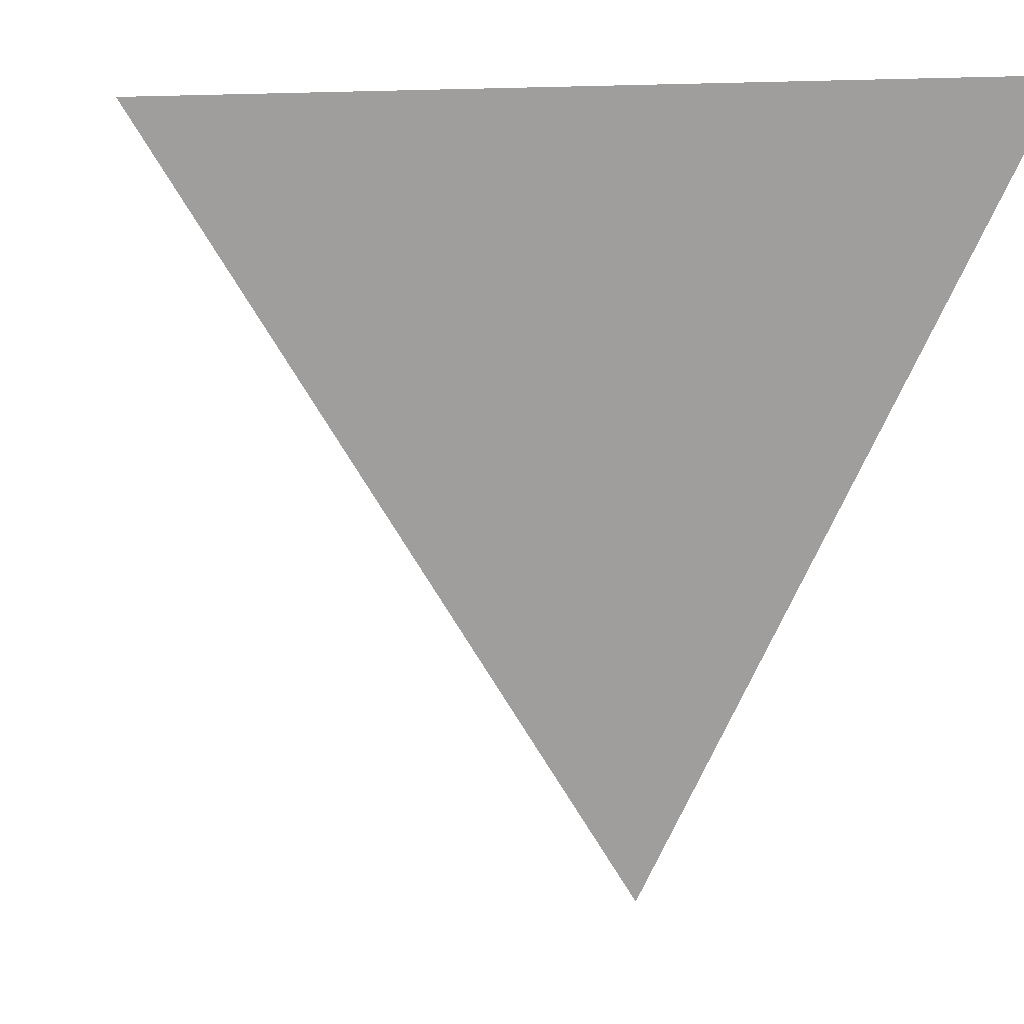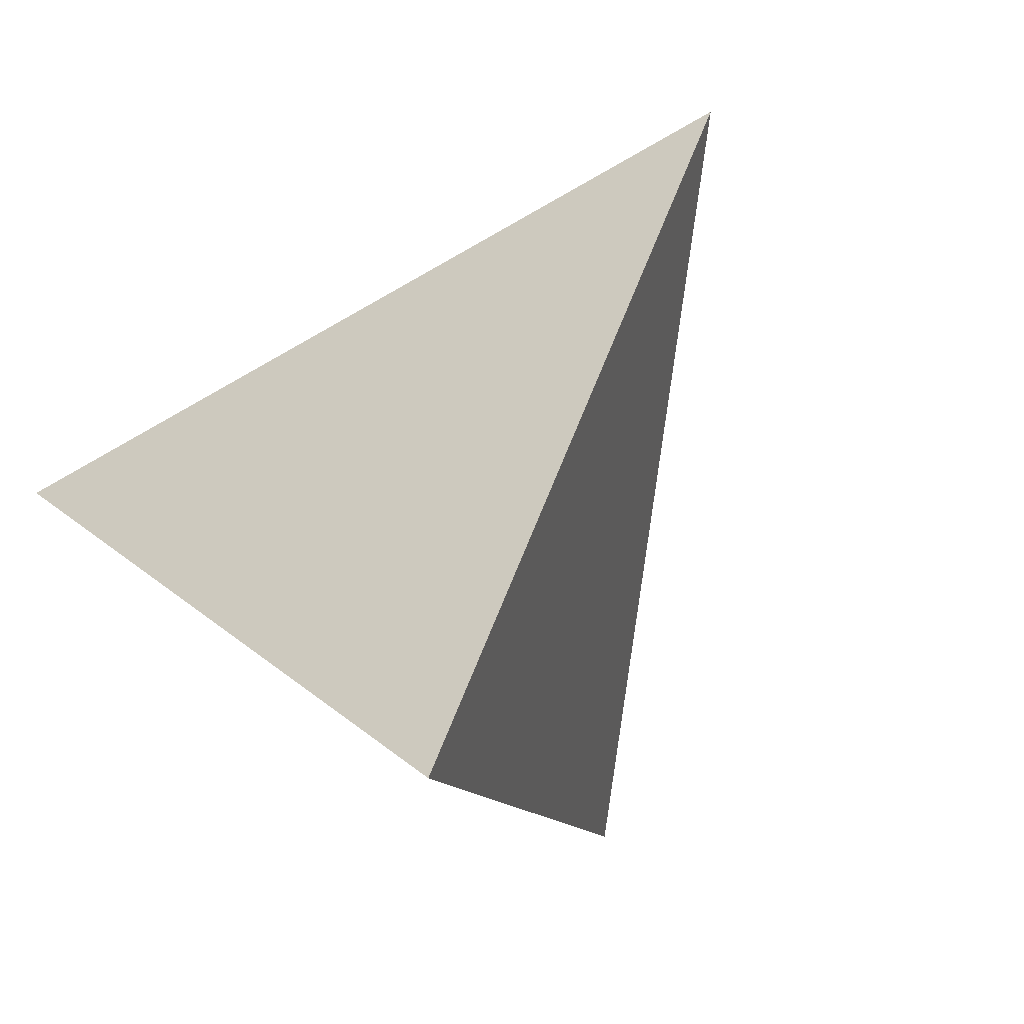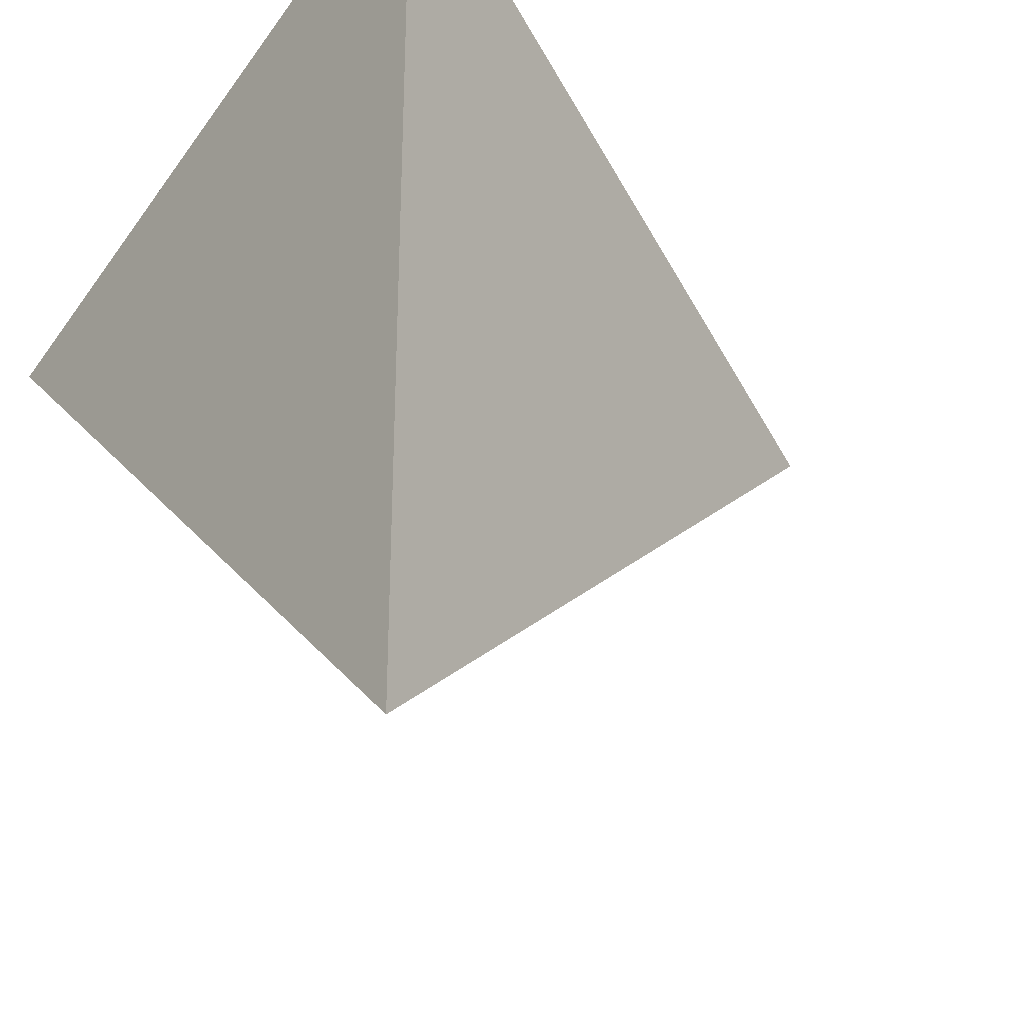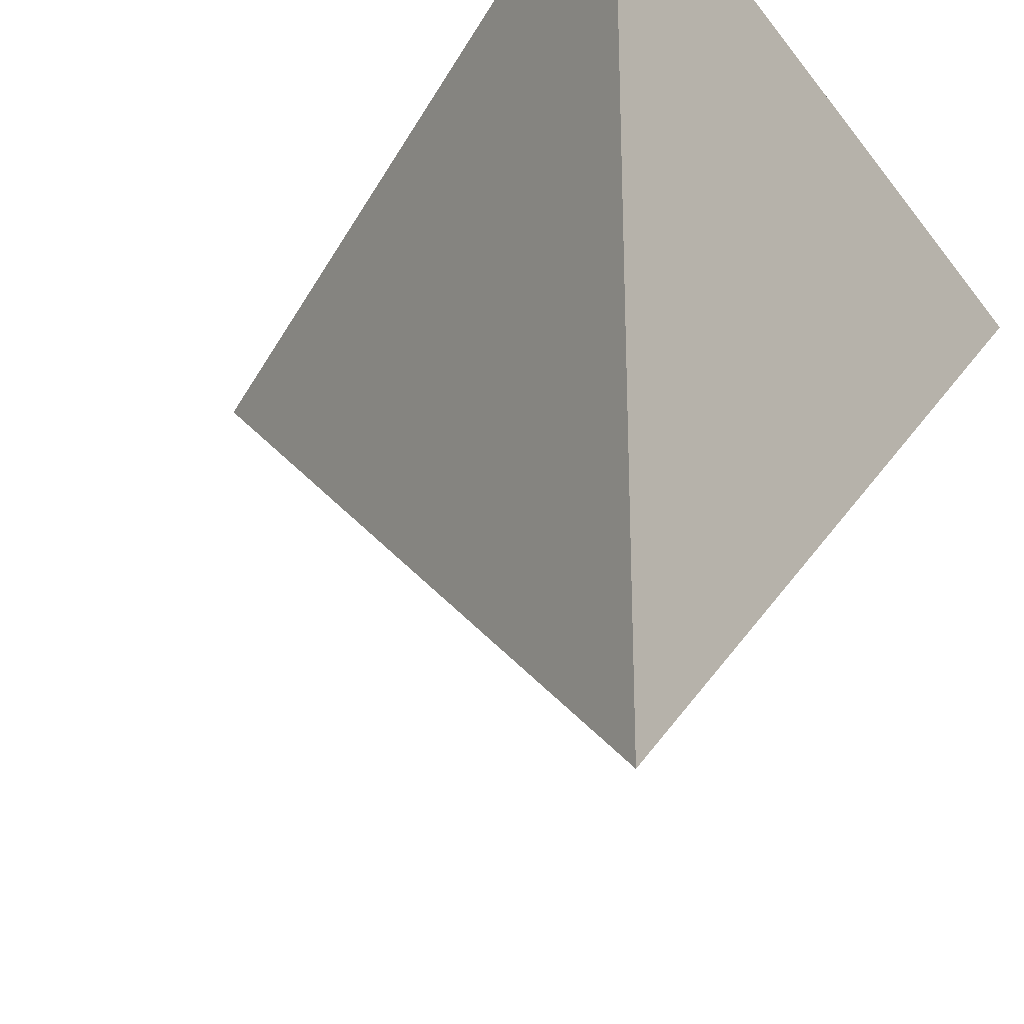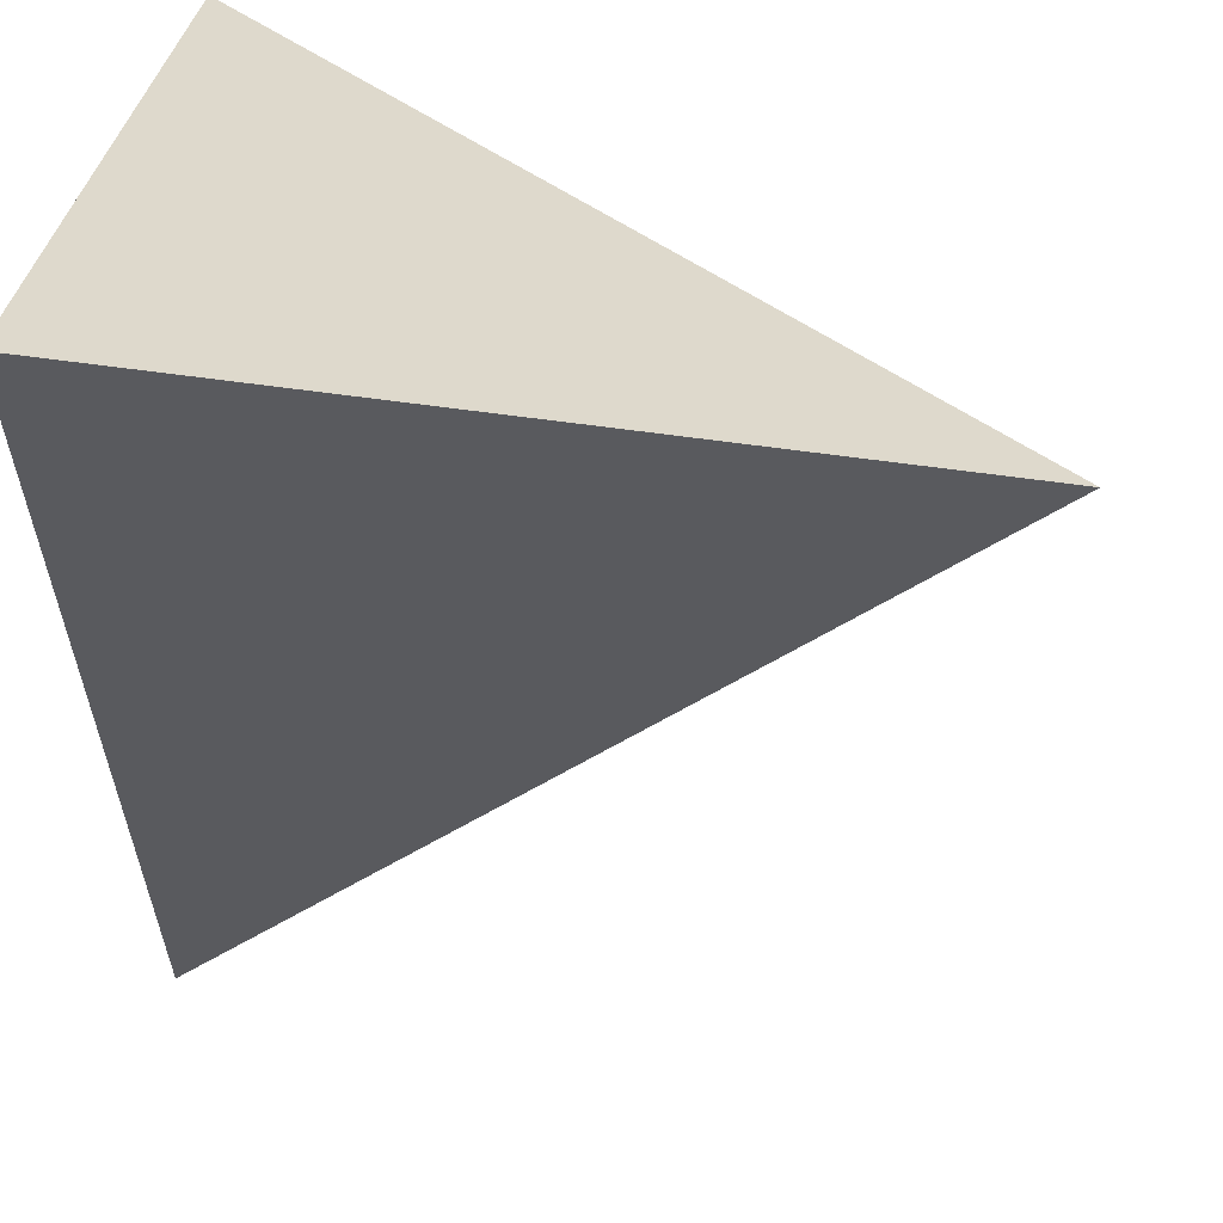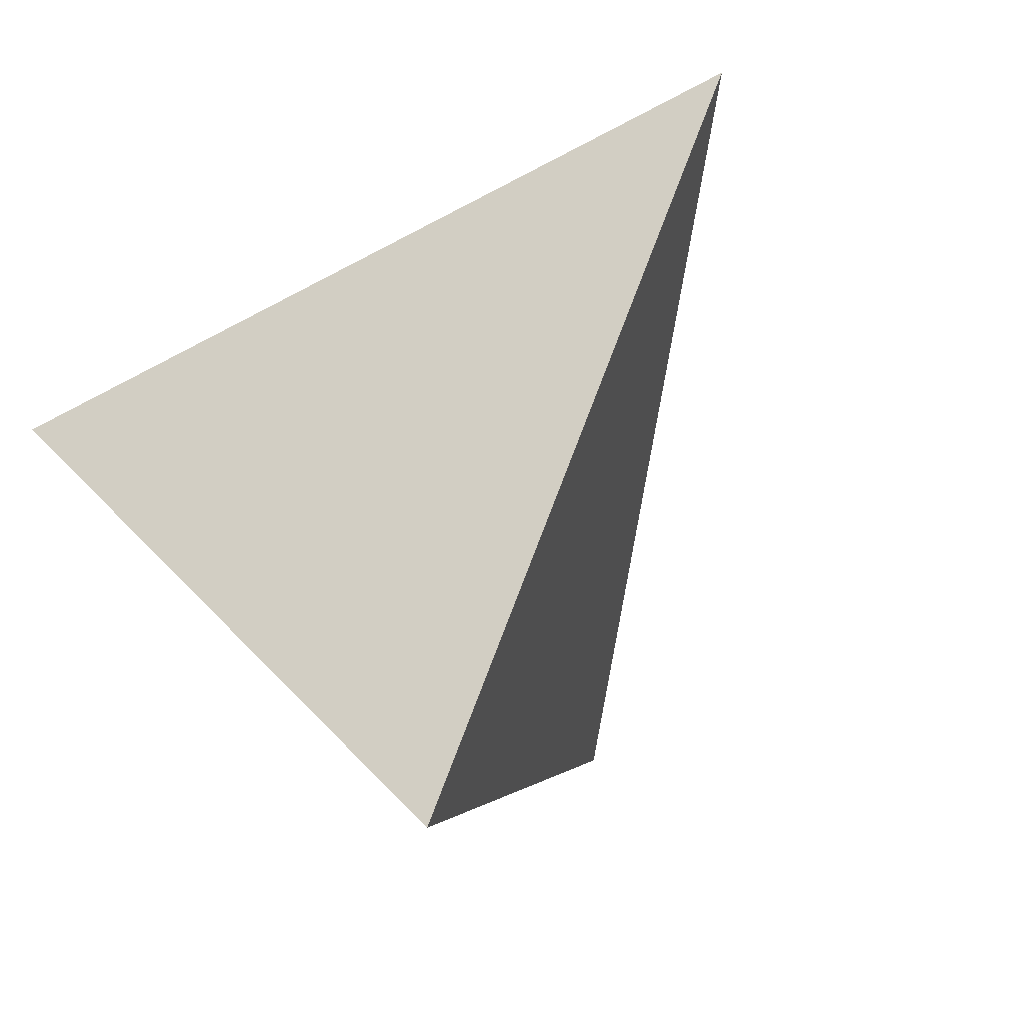
<metadata>
{"format":"obj","ext":"obj","renderer":"f3d","projection":"perspective","resolution":1024,"background":"white","views":[{"elev":0.5,"azim":72.1,"up":"+Z"},{"elev":-71.2,"azim":-33.5,"up":"+Z"},{"elev":-53.6,"azim":-124.7,"up":"+Z"},{"elev":-45.4,"azim":125.0,"up":"+Z"},{"elev":28.4,"azim":94.9,"up":"+Y"},{"elev":-62.4,"azim":-34.7,"up":"+Z"}]}
</metadata>
<code>
o Cube.001
v -1 1 4
v 0 0.3333 2
v 0 -1 4
v 1 1 4
f 1 2 3
f 3 4 1
f 4 2 1
f 3 2 4

</code>
